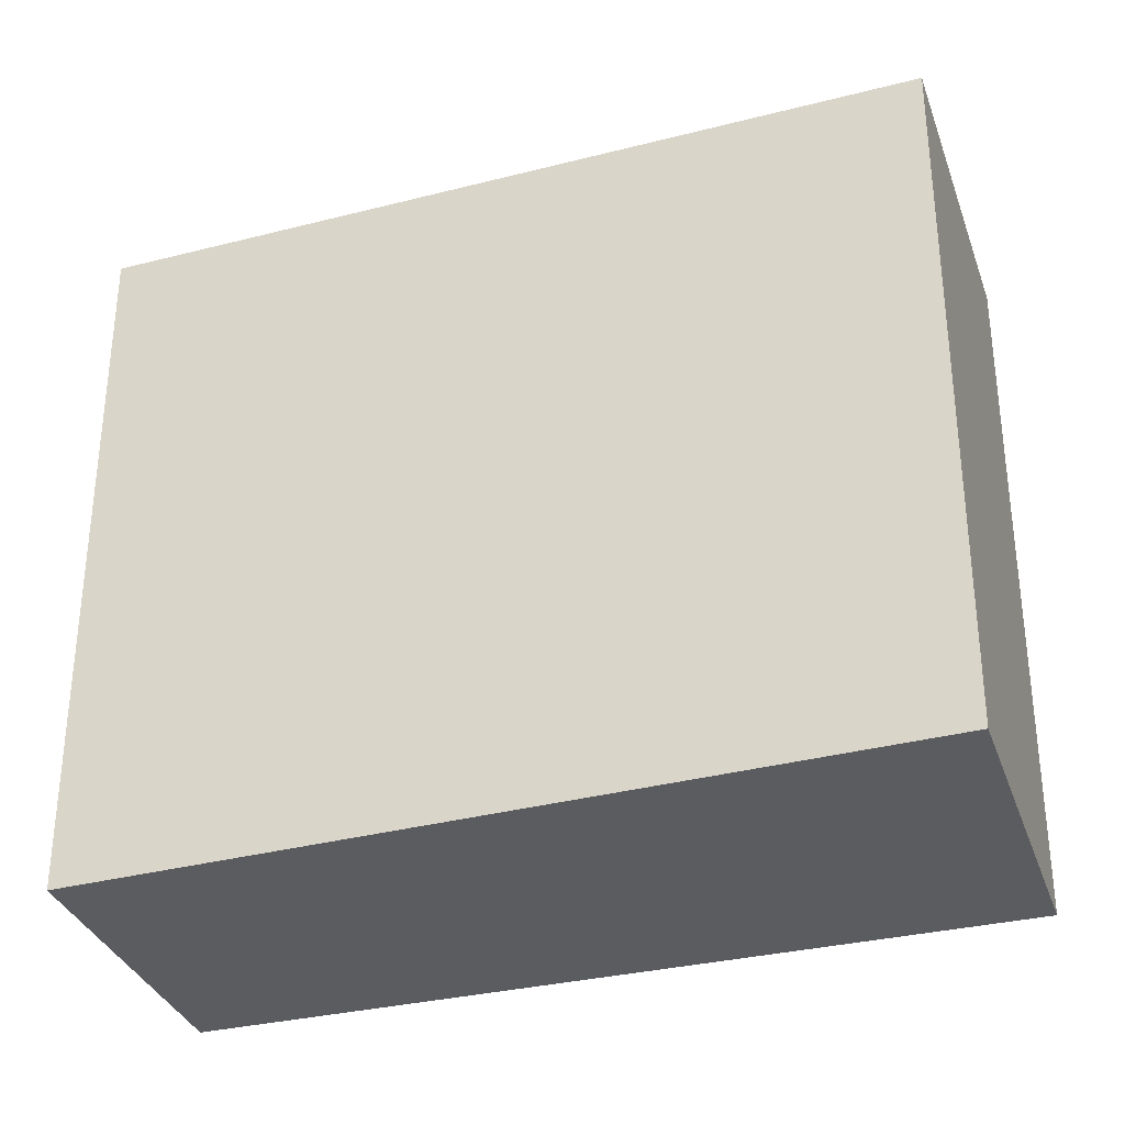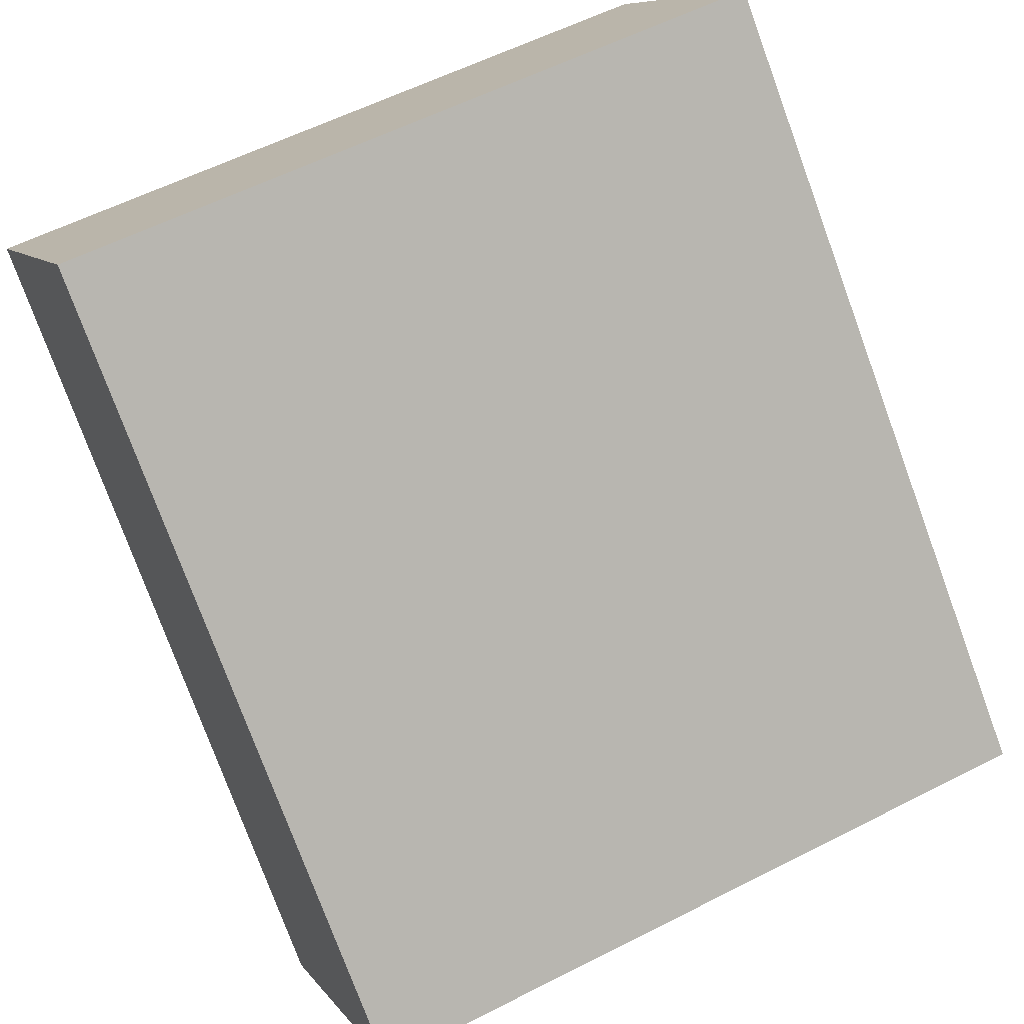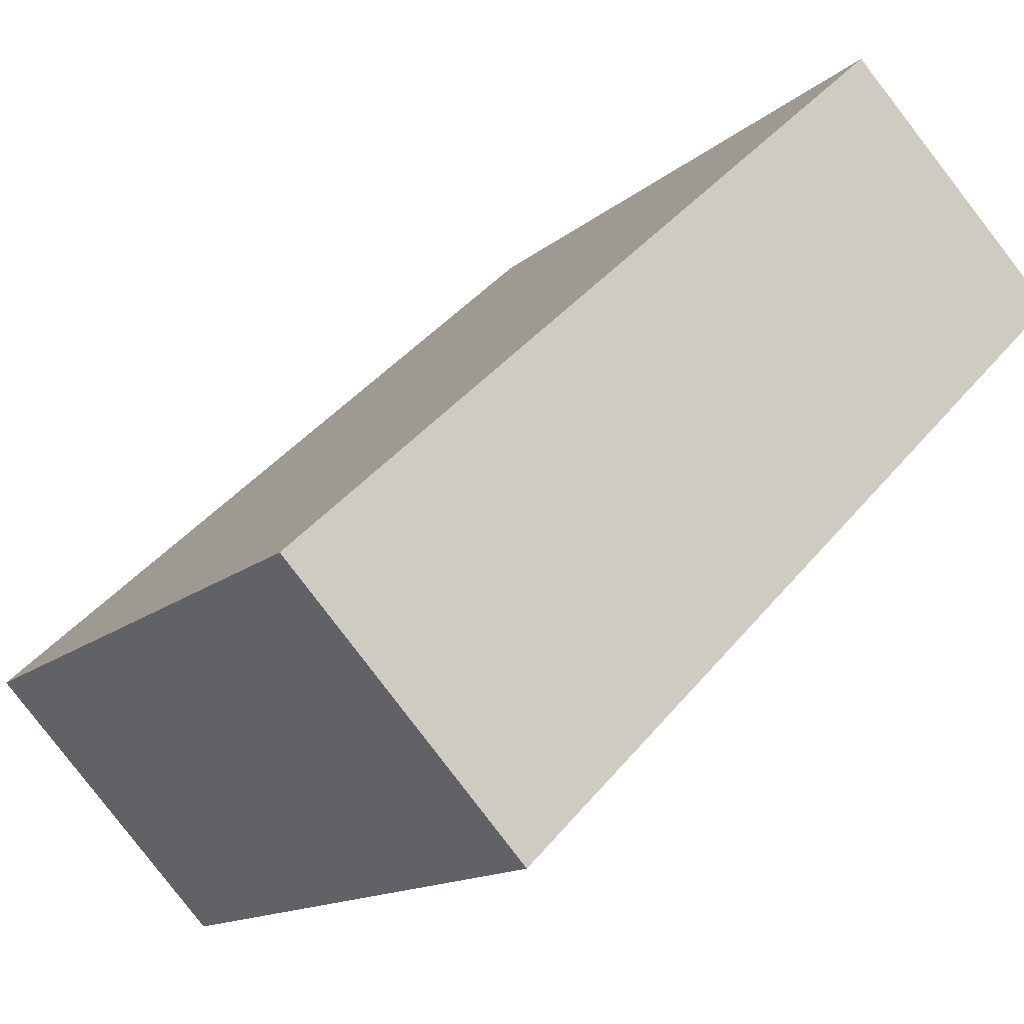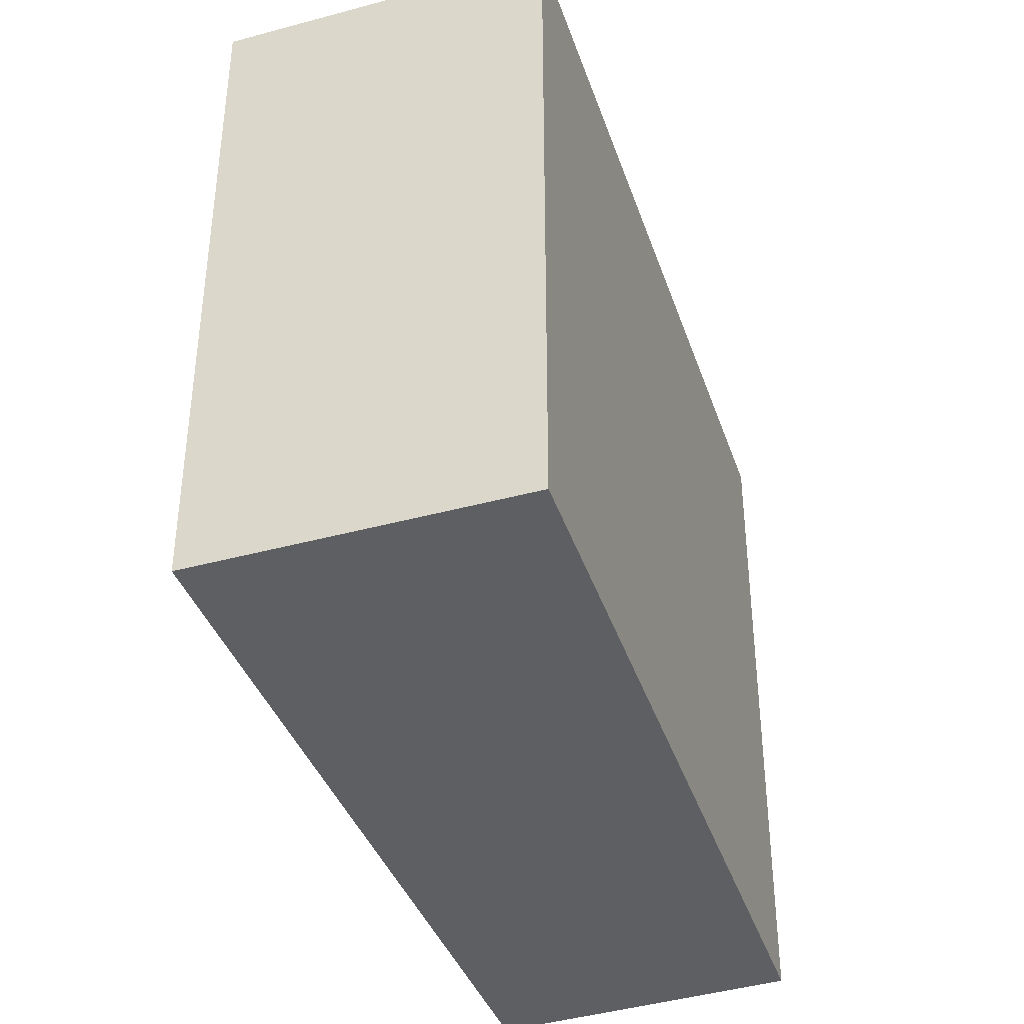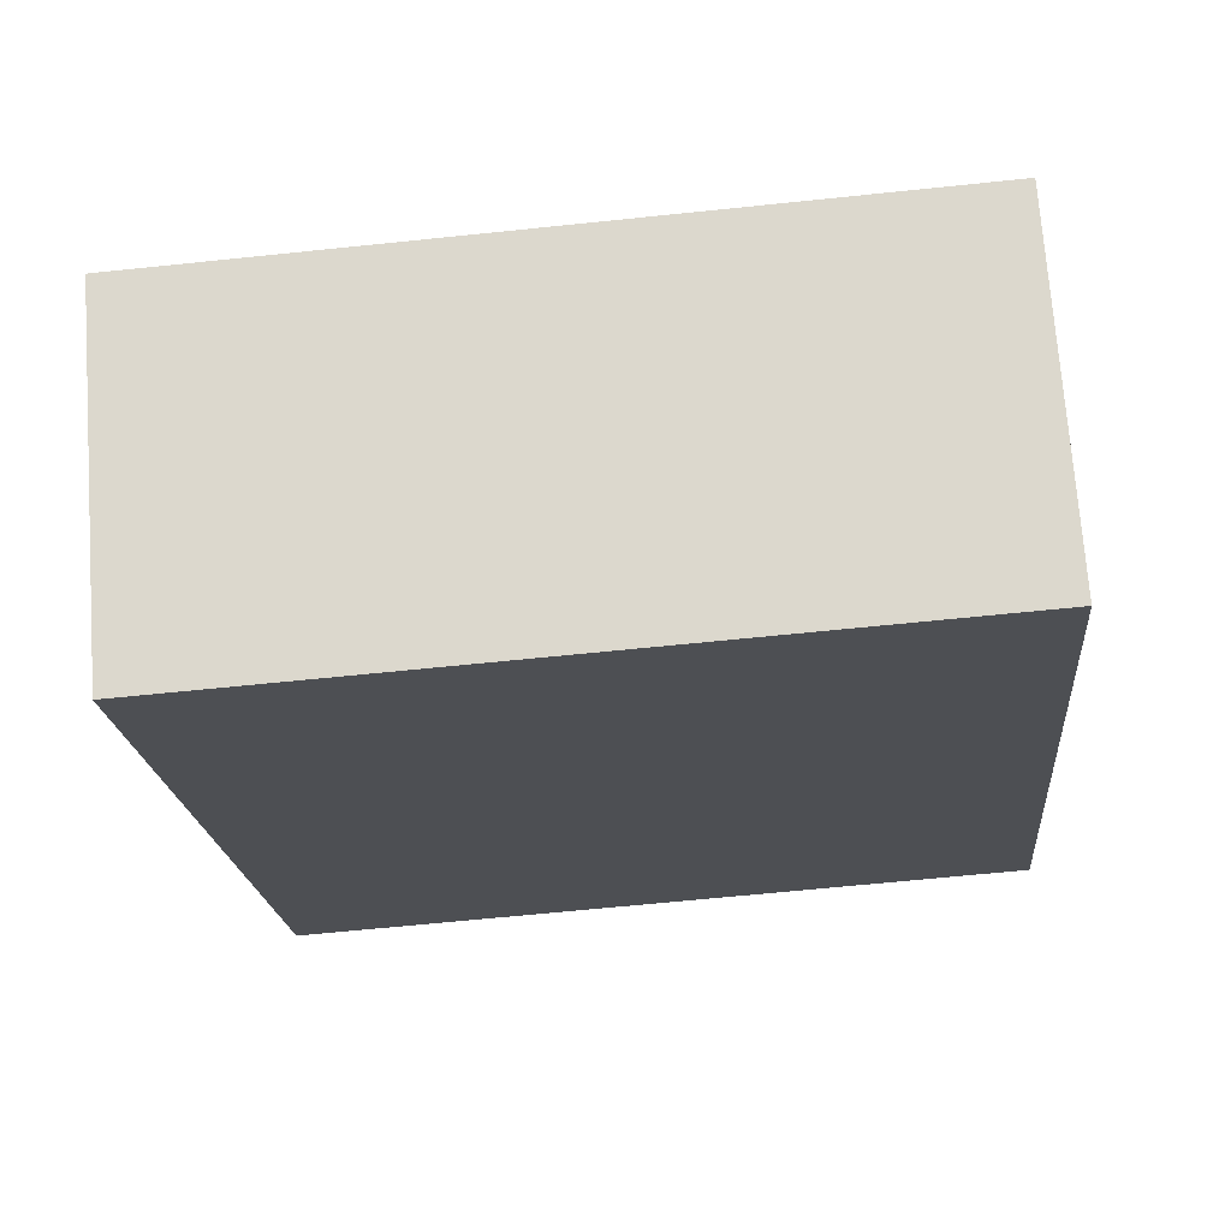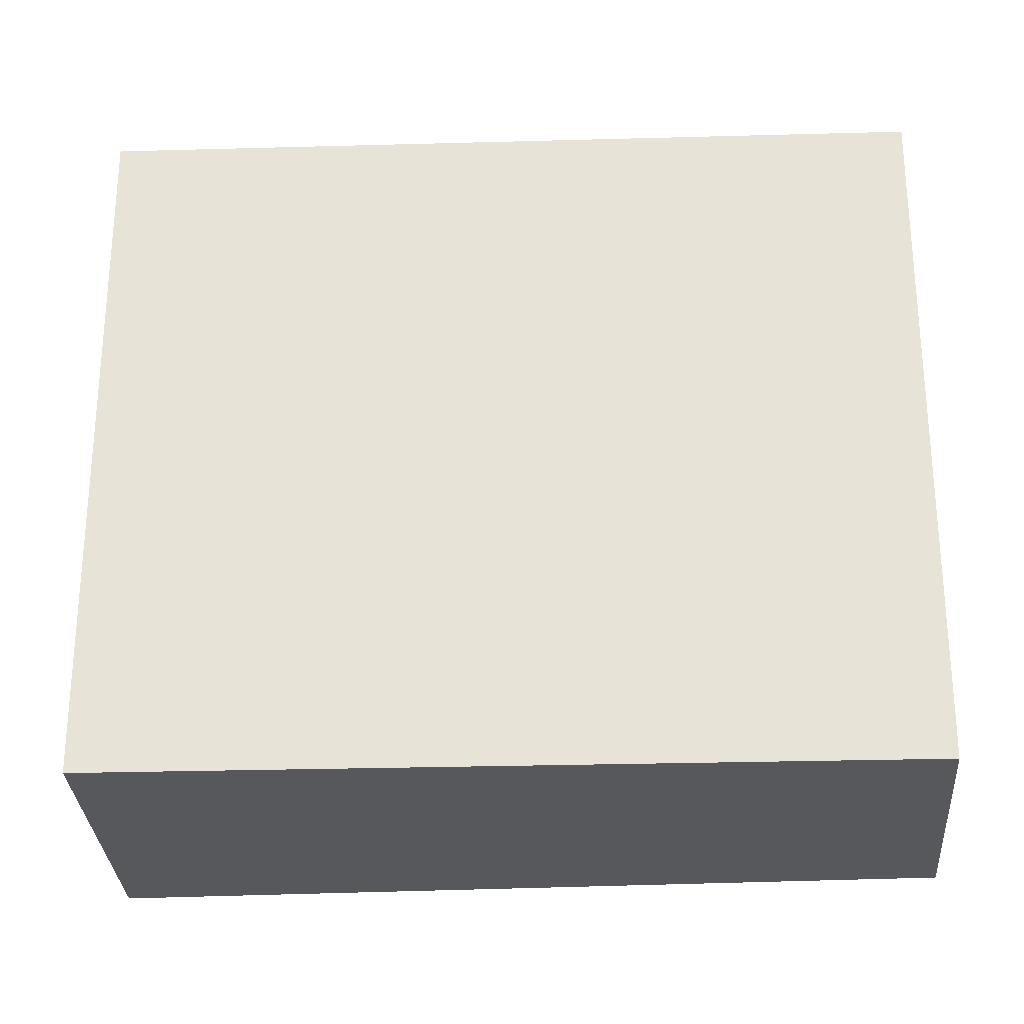
<metadata>
{"format":"obj","ext":"obj","renderer":"f3d","projection":"perspective","resolution":1024,"background":"white","views":[{"elev":-34.5,"azim":154.5,"up":"+Y"},{"elev":57.4,"azim":-118.0,"up":"+Z"},{"elev":-13.6,"azim":-28.8,"up":"+Z"},{"elev":-40.9,"azim":-114.8,"up":"+Y"},{"elev":-62.4,"azim":-83.9,"up":"+Z"},{"elev":-28.7,"azim":-40.4,"up":"+Y"}]}
</metadata>
<code>
v  0.676 2.09 -0.721
v  1.778 2.09 1.645
v  2.418 2.09 1.001
v  1.457 2.09 1.348
v  0 2.09 1.28e-16
v  1.778 -1.007e-16 1.645
v  2.418 -6.129e-17 1.001
v  0.676 4.415e-17 -0.721
v  0 0 0
v  1.457 -8.254e-17 1.348
g defaultobject
f 1 2 3
f 2 1 4
f 4 1 5
f 6 3 2
f 3 6 7
f 7 1 3
f 1 7 8
f 8 5 1
f 5 8 9
f 4 6 2
f 6 4 5
f 6 5 10
f 10 5 9
f 6 8 7
f 8 6 10
f 8 10 9

</code>
